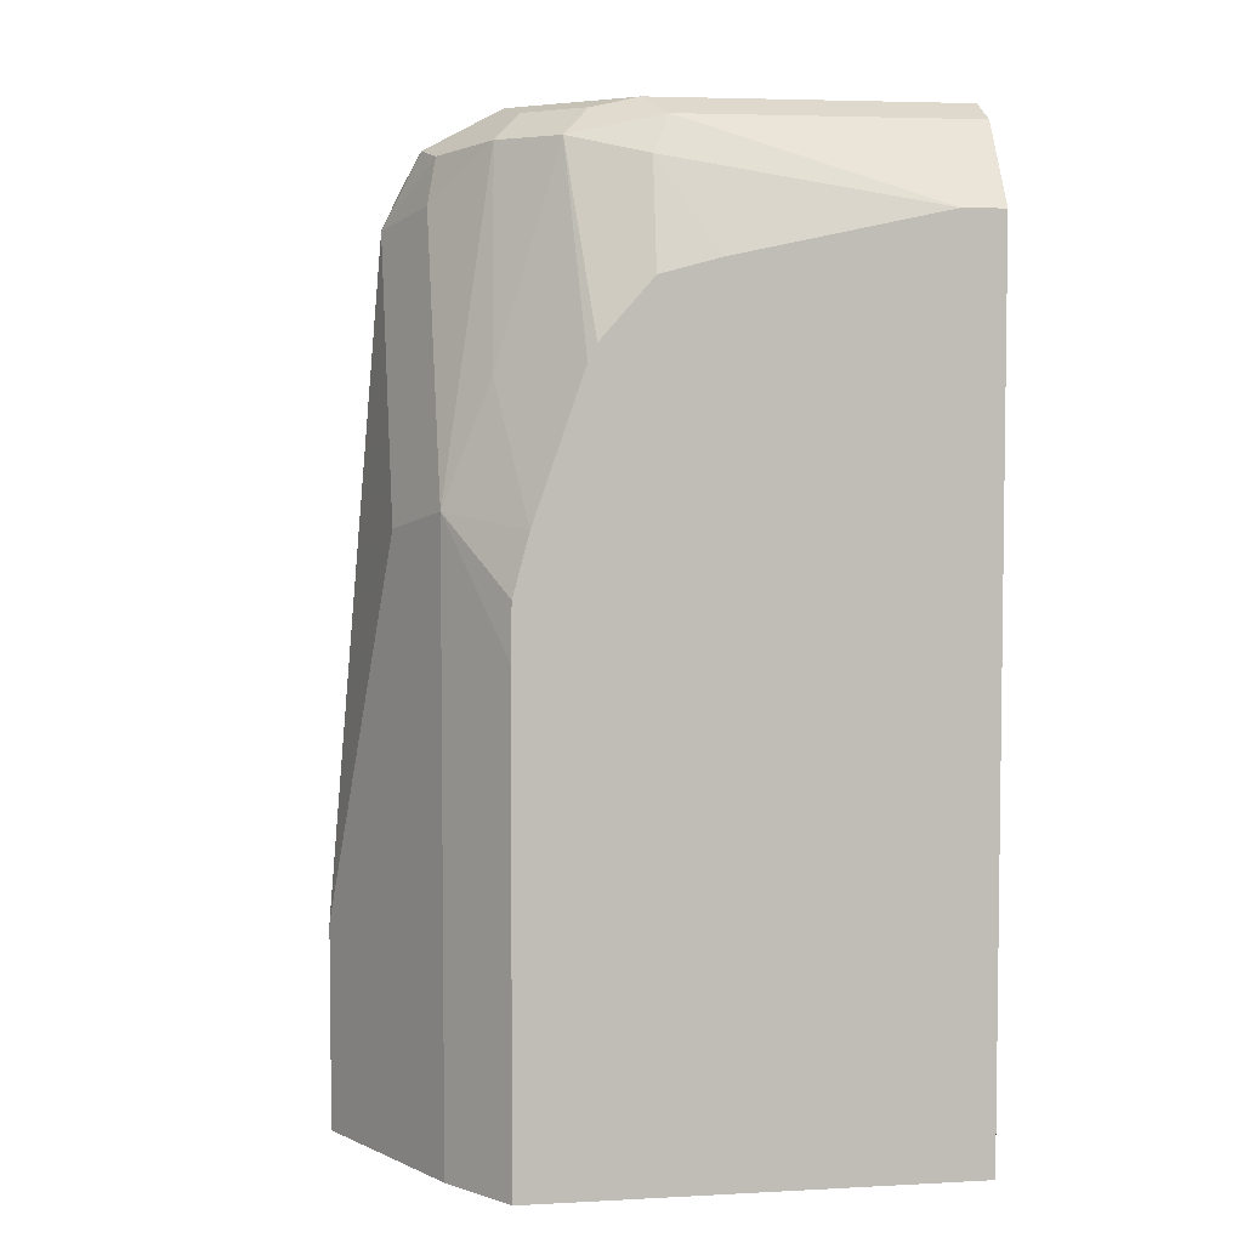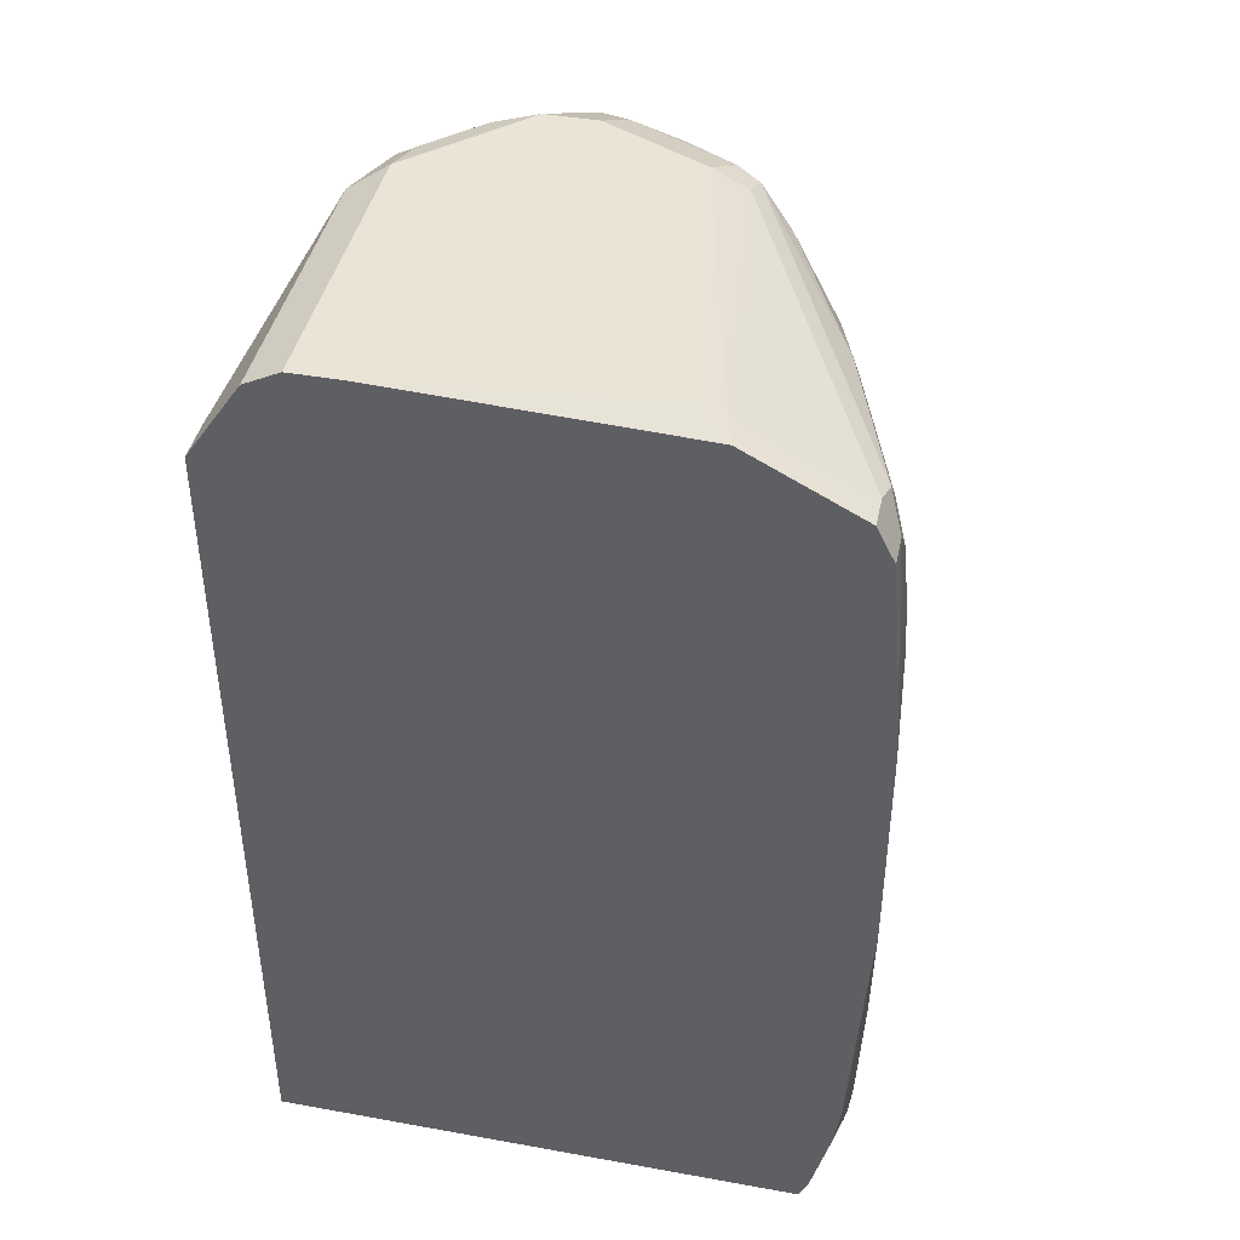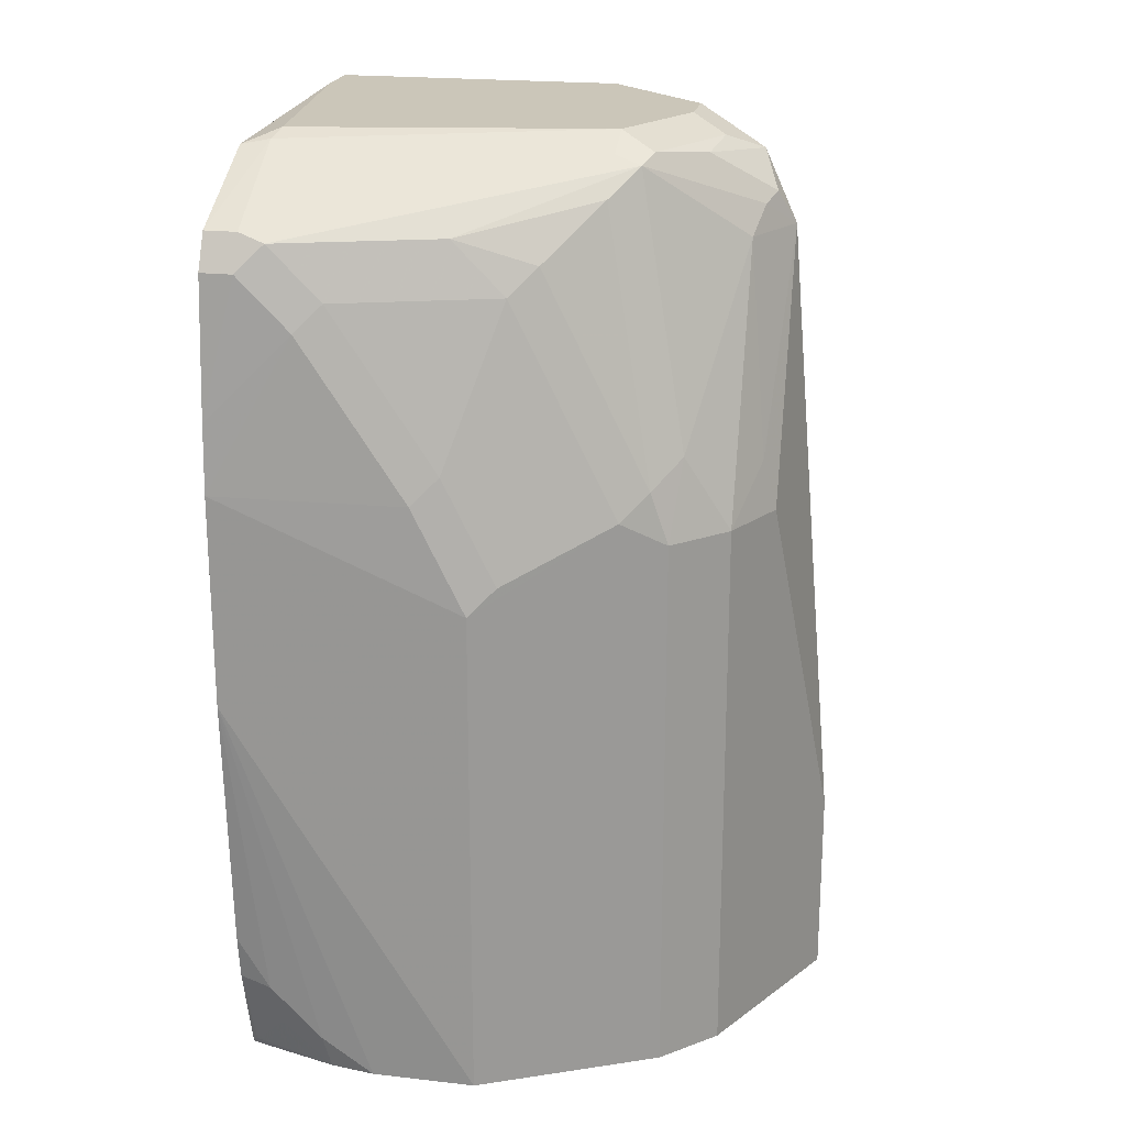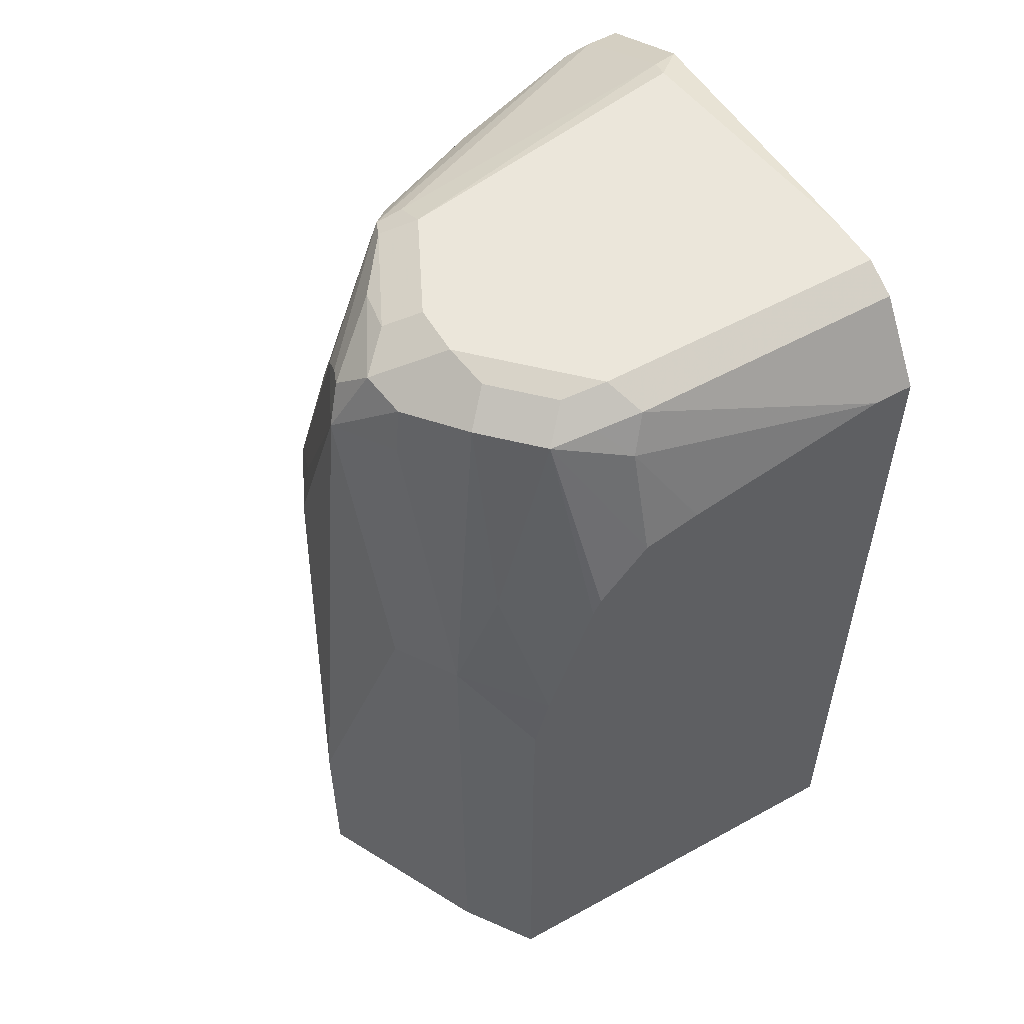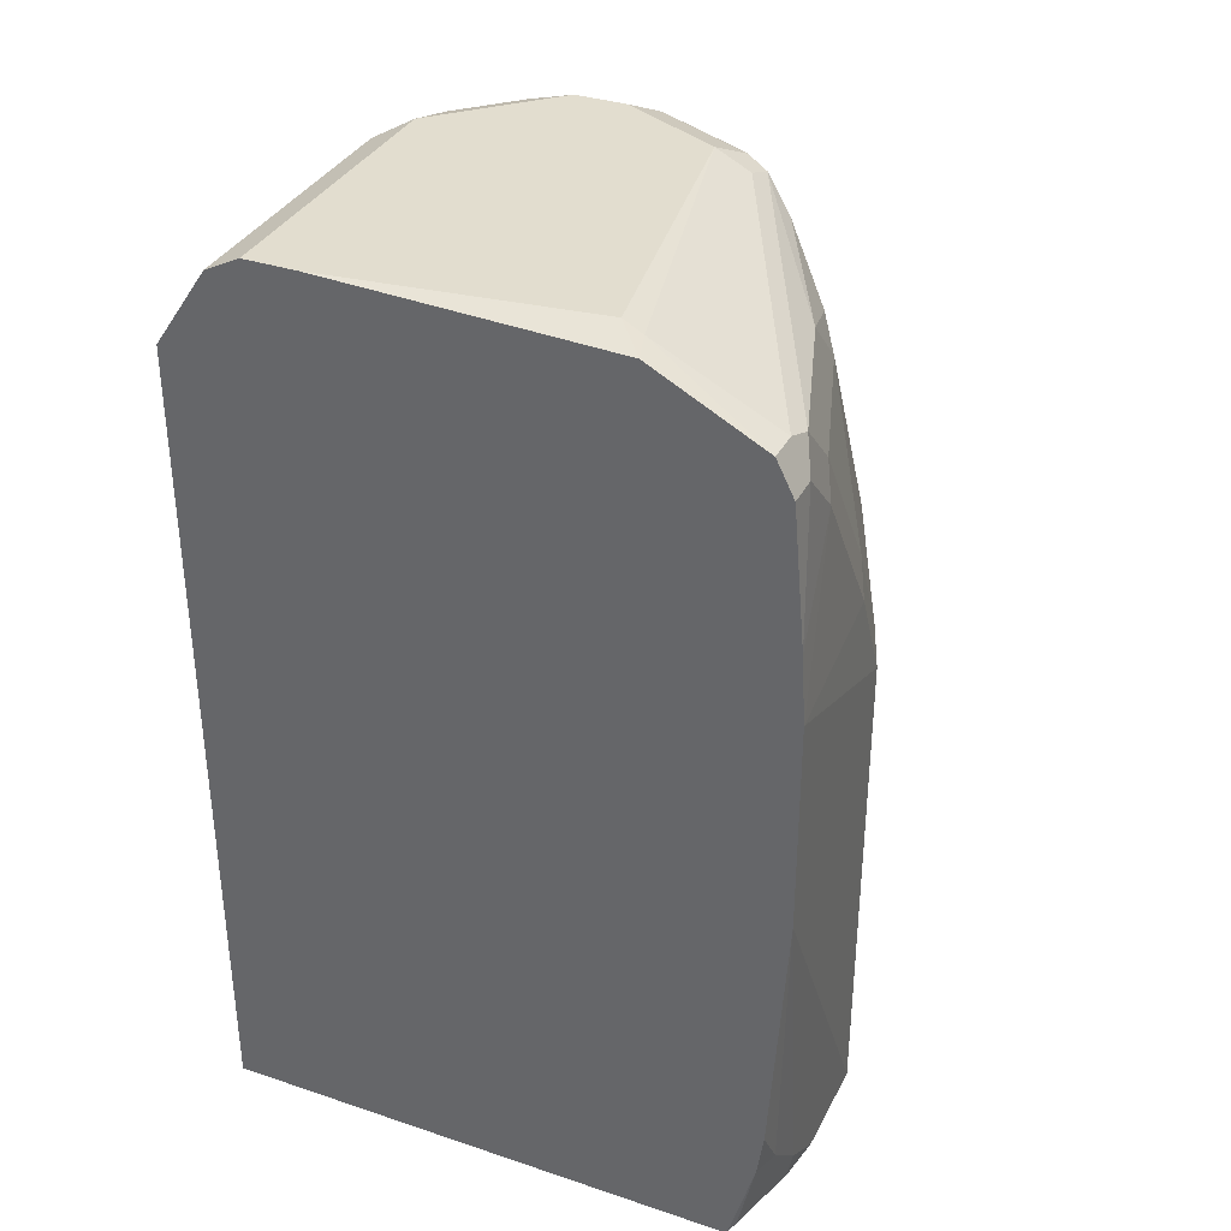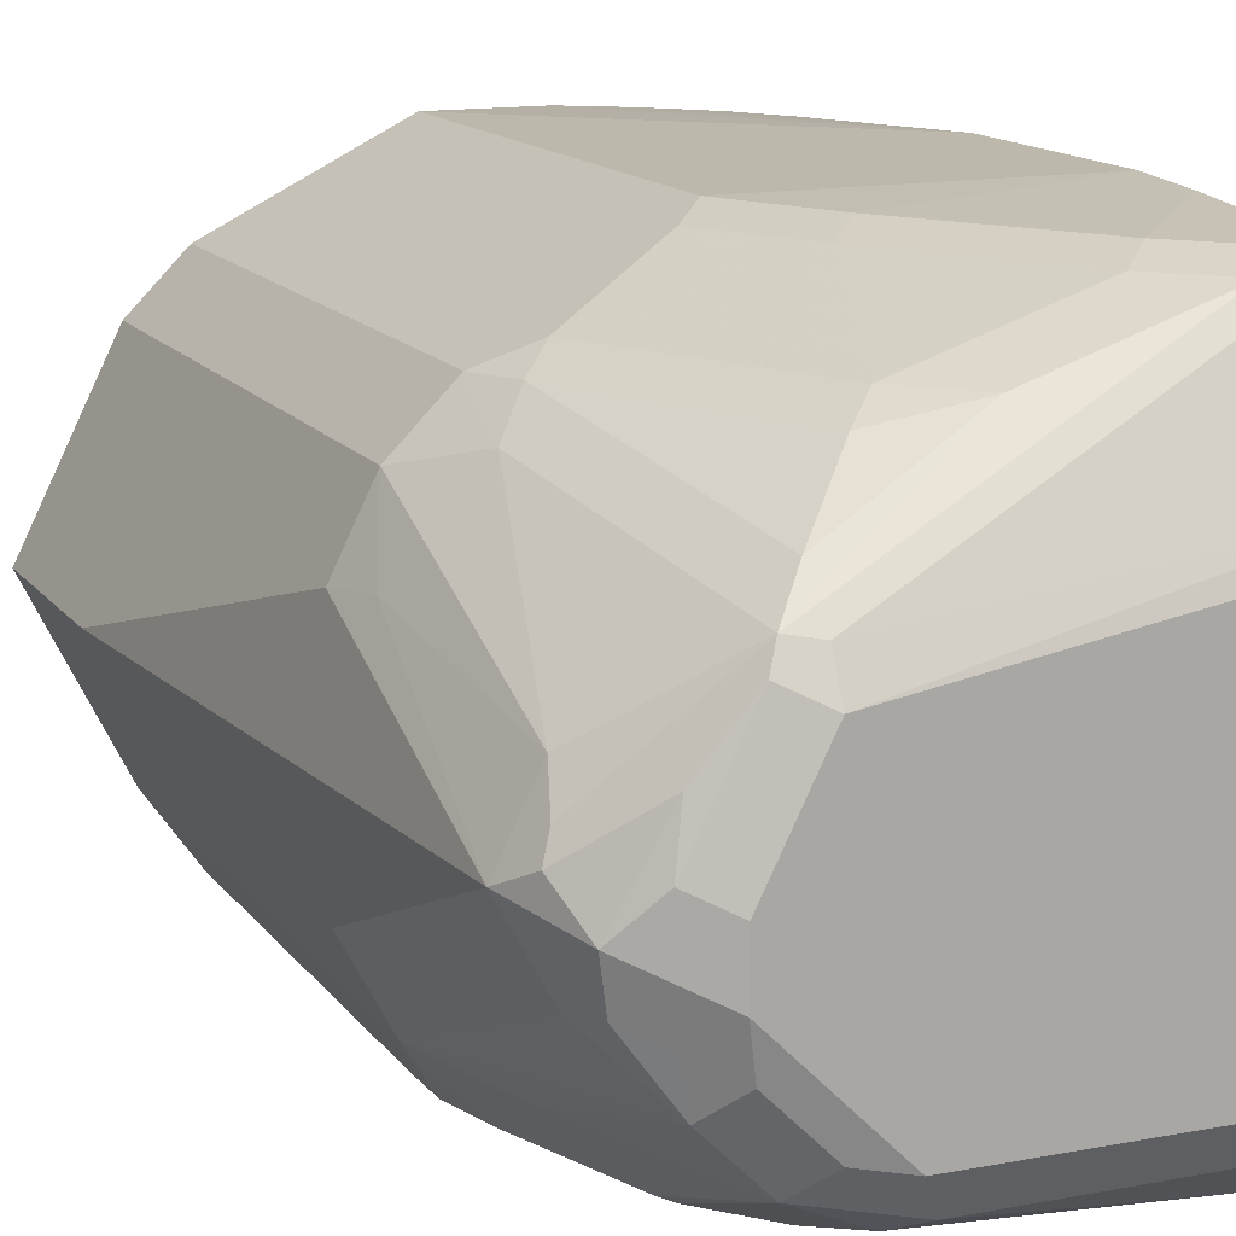
<metadata>
{"format":"obj","ext":"obj","renderer":"f3d","projection":"perspective","resolution":1024,"background":"white","views":[{"elev":4.9,"azim":-9.6,"up":"+Z"},{"elev":42.5,"azim":102.2,"up":"+Z"},{"elev":20.8,"azim":-168.5,"up":"+Z"},{"elev":54.9,"azim":-30.2,"up":"+Z"},{"elev":34.9,"azim":114.1,"up":"+Z"},{"elev":14.0,"azim":-22.8,"up":"+Y"}]}
</metadata>
<code>
v -0.4701 0.1377 0.5633
v -0.4701 0.1325 0.4804
v -0.4804 0.1325 0.4639
v -0.497 0.1325 0.4473
v -0.5136 0.1325 0.4361
v -0.5467 0.1325 0.4361
v -0.4701 0.1377 0.6306
v -0.4701 0.1305 0.4659
v -0.4721 0.1242 0.439
v -0.4832 0.1298 0.4501
v -0.4992 0.1303 0.4361
v -0.6019 0.1049 0.4361
v -0.5467 0.1325 0.5964
v -0.5301 0.1325 0.6295
v -0.497 0.1325 0.6792
v -0.4701 0.1364 0.6523
v -0.4701 0.1232 0.44
v -0.4701 0.1222 0.437
v -0.4736 0.1228 0.4361
v -0.6185 0.08834 0.4361
v -0.6019 0.1049 0.6129
v -0.5881 0.1118 0.6212
v -0.555 0.1284 0.6047
v -0.5384 0.1284 0.6378
v -0.5053 0.1284 0.6875
v -0.4804 0.1325 0.6958
v -0.4701 0.1325 0.6958
v -0.4701 0.1216 0.4361
v -0.6461 0.03314 0.4361
v -0.6185 0.08834 0.6129
v -0.6046 0.09524 0.6378
v -0.5964 0.1056 0.6295
v -0.555 0.1118 0.6875
v -0.4887 0.1284 0.7041
v -0.4804 0.127 0.7068
v -0.4701 0.127 0.7068
v -0.4701 -0.04458 0.4361
v -0.6185 -0.02208 0.4361
v -0.6461 0.03314 0.497
v -0.6295 0.06625 0.6129
v -0.6254 0.06832 0.6295
v -0.6185 0.05521 0.6958
v -0.5881 0.07868 0.7206
v -0.5798 0.08903 0.7123
v -0.5632 0.1056 0.6958
v -0.5384 0.1118 0.7041
v -0.5798 0.07729 0.7234
v -0.4789 0.08957 0.7265
v -0.4701 0.09205 0.725
v -0.6027 -0.04458 0.4361
v -0.4701 -0.04458 0.6983
v -0.6185 -0.02208 0.6184
v -0.6295 7.07e-06 0.6129
v -0.6295 0.03314 0.6958
v -0.6212 0.04557 0.7041
v -0.5909 0.07178 0.7234
v -0.5798 0.06625 0.7289
v -0.4804 0.08282 0.7289
v -0.4701 7.07e-06 0.7289
v -0.6027 -0.04458 0.5798
v -0.4701 -0.02759 0.7234
v -0.483 -0.04458 0.6983
v -0.6023 -0.04458 0.5964
v -0.5974 -0.04458 0.6145
v -0.6046 -0.02484 0.6544
v -0.6019 -0.005506 0.7178
v -0.6185 0.01105 0.7013
v -0.6157 0.01382 0.7151
v -0.6185 0.02762 0.7178
v -0.624 0.03867 0.7068
v -0.6046 0.05383 0.7206
v -0.6074 0.03867 0.7234
v -0.5964 0.03314 0.7289
v -0.4701 -0.01655 0.7289
v -0.5577 -0.02759 0.7234
v -0.5632 -0.03312 0.7123
v -0.5467 -0.04458 0.6849
v -0.5824 -0.04458 0.6575
v -0.5853 -0.02208 0.7178
v -0.5936 0.002772 0.7261
v -0.6046 0.008285 0.7206
v -0.5964 0.01658 0.7289
v -0.5632 -0.01655 0.7289
v -0.5715 -0.02484 0.7206
v -0.5643 -0.04458 0.6802
v -0.547 -0.04458 0.6848
v -0.5798 -0.04458 0.6626
v -0.577 -0.0138 0.7261
v -0.5798 7.07e-06 0.7289
f 43 55 56
f 43 56 57
f 43 57 47
f 43 46 44
f 44 46 45
f 47 57 48
f 48 57 58
f 48 58 49
f 51 61 75
f 51 75 62
f 52 60 63
f 52 64 65
f 52 65 66
f 52 66 67
f 52 67 54
f 42 55 43
f 52 54 53
f 49 58 59
f 52 63 64
f 37 63 60
f 41 54 42
f 54 67 68
f 35 48 36
f 36 48 49
f 37 51 62
f 37 62 77
f 37 77 86
f 37 86 85
f 37 85 87
f 42 54 55
f 37 87 78
f 37 64 63
f 37 60 50
f 38 50 60
f 38 60 52
f 39 52 53
f 39 53 54
f 39 54 40
f 40 54 41
f 37 78 64
f 54 68 69
f 66 88 80
f 54 70 55
f 68 81 69
f 69 81 82
f 69 82 73
f 69 73 72
f 69 72 71
f 69 71 70
f 75 83 84
f 75 84 76
f 66 68 67
f 76 84 79
f 76 85 86
f 76 86 77
f 78 87 79
f 79 84 88
f 79 87 85
f 80 88 89
f 80 89 82
f 80 82 81
f 76 79 85
f 66 81 68
f 66 80 81
f 35 47 48
f 55 70 71
f 55 71 56
f 56 71 72
f 56 72 73
f 56 73 57
f 57 73 82
f 57 82 89
f 57 89 83
f 57 83 74
f 57 74 59
f 57 59 58
f 61 74 83
f 61 83 75
f 62 75 76
f 62 76 77
f 64 78 65
f 65 78 79
f 65 79 66
f 66 79 88
f 54 69 70
f 35 43 47
f 22 33 23
f 34 46 43
f 3 8 9
f 3 9 10
f 3 10 4
f 4 10 11
f 4 11 5
f 5 11 19
f 5 19 28
f 5 28 37
f 2 8 3
f 5 37 50
f 5 38 29
f 5 29 20
f 5 20 12
f 5 12 6
f 6 12 21
f 6 21 13
f 7 14 15
f 7 15 16
f 5 50 38
f 7 13 14
f 1 8 2
f 1 18 17
f 83 89 88
f 1 2 3
f 1 3 4
f 1 4 5
f 1 5 6
f 1 6 13
f 1 13 7
f 1 7 16
f 1 17 8
f 1 16 27
f 1 36 49
f 1 49 59
f 1 59 74
f 1 74 61
f 1 61 51
f 1 51 37
f 1 37 28
f 1 28 18
f 1 27 36
f 34 43 35
f 8 17 9
f 9 18 19
f 24 33 25
f 25 33 46
f 25 46 34
f 26 34 35
f 26 35 36
f 26 36 27
f 29 38 52
f 29 52 39
f 23 33 24
f 30 39 40
f 30 41 42
f 30 42 31
f 31 42 43
f 31 43 32
f 32 43 44
f 32 44 45
f 32 45 33
f 33 45 46
f 30 40 41
f 9 17 18
f 22 32 33
f 21 31 32
f 9 19 11
f 9 11 10
f 12 20 30
f 12 30 21
f 13 21 22
f 13 22 23
f 13 23 24
f 13 24 14
f 21 32 22
f 14 24 25
f 15 25 34
f 15 34 26
f 15 26 16
f 16 26 27
f 18 28 19
f 20 29 39
f 20 39 30
f 21 30 31
f 14 25 15
f 83 88 84

</code>
